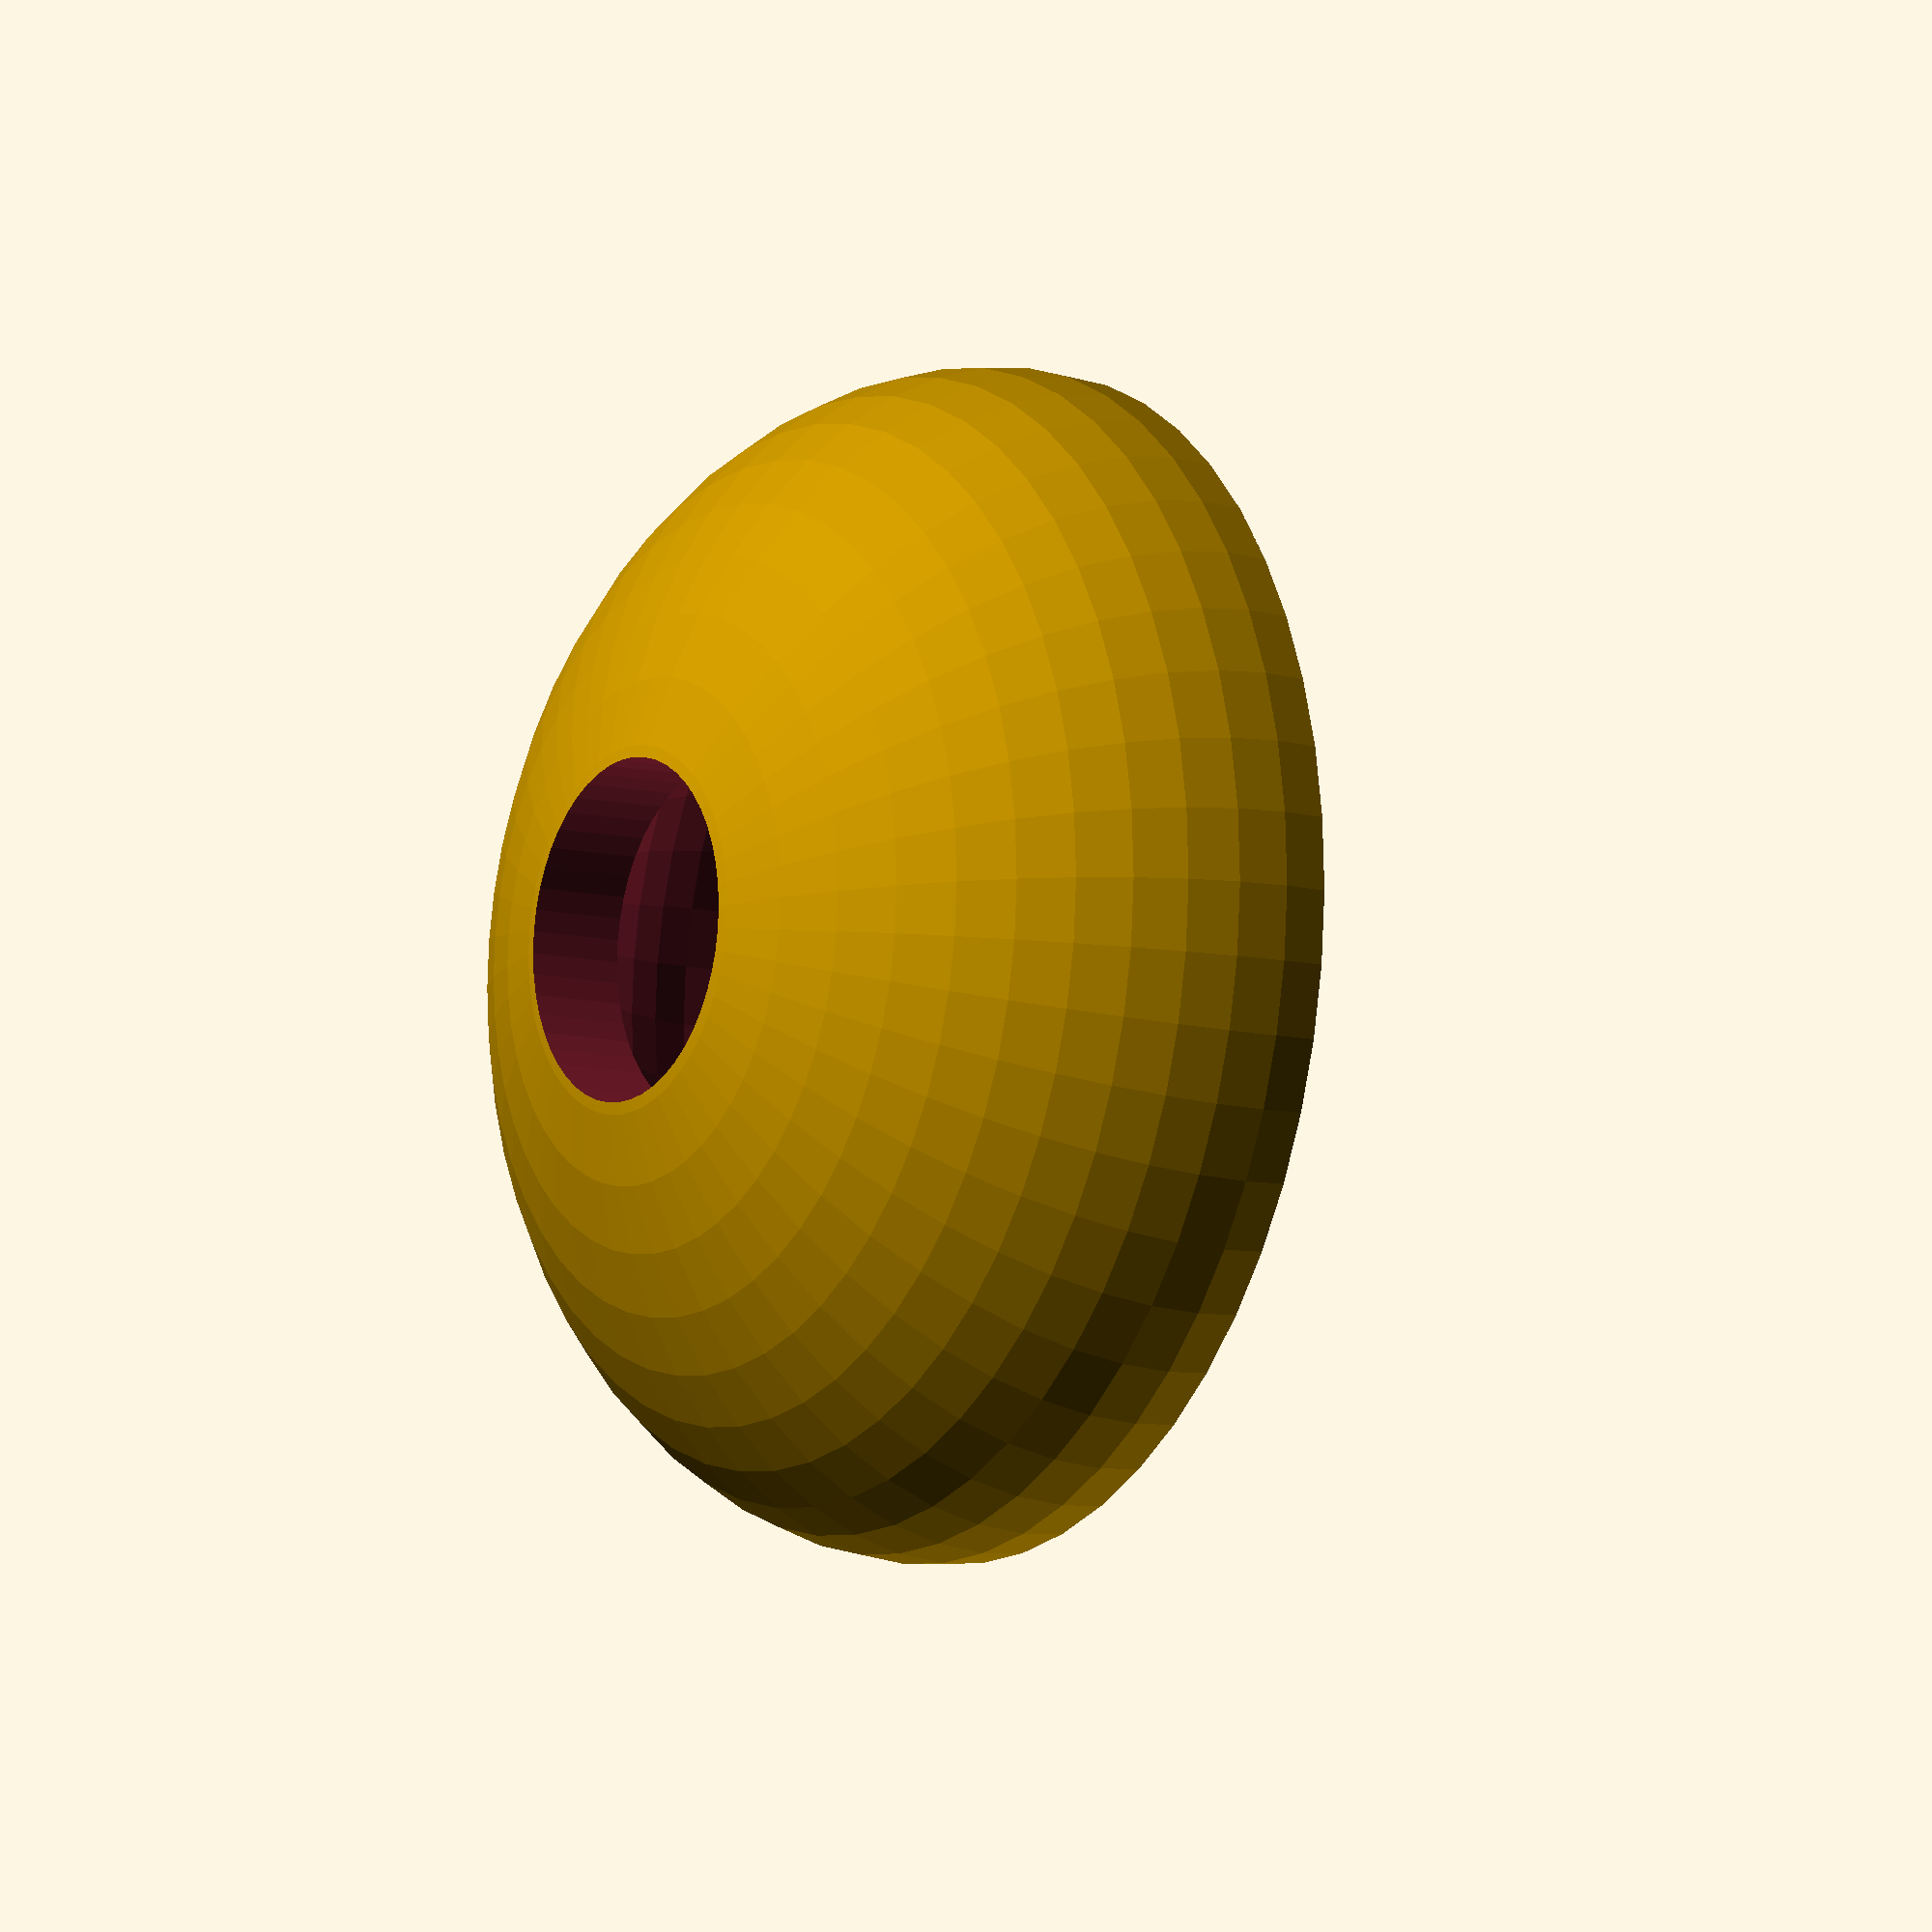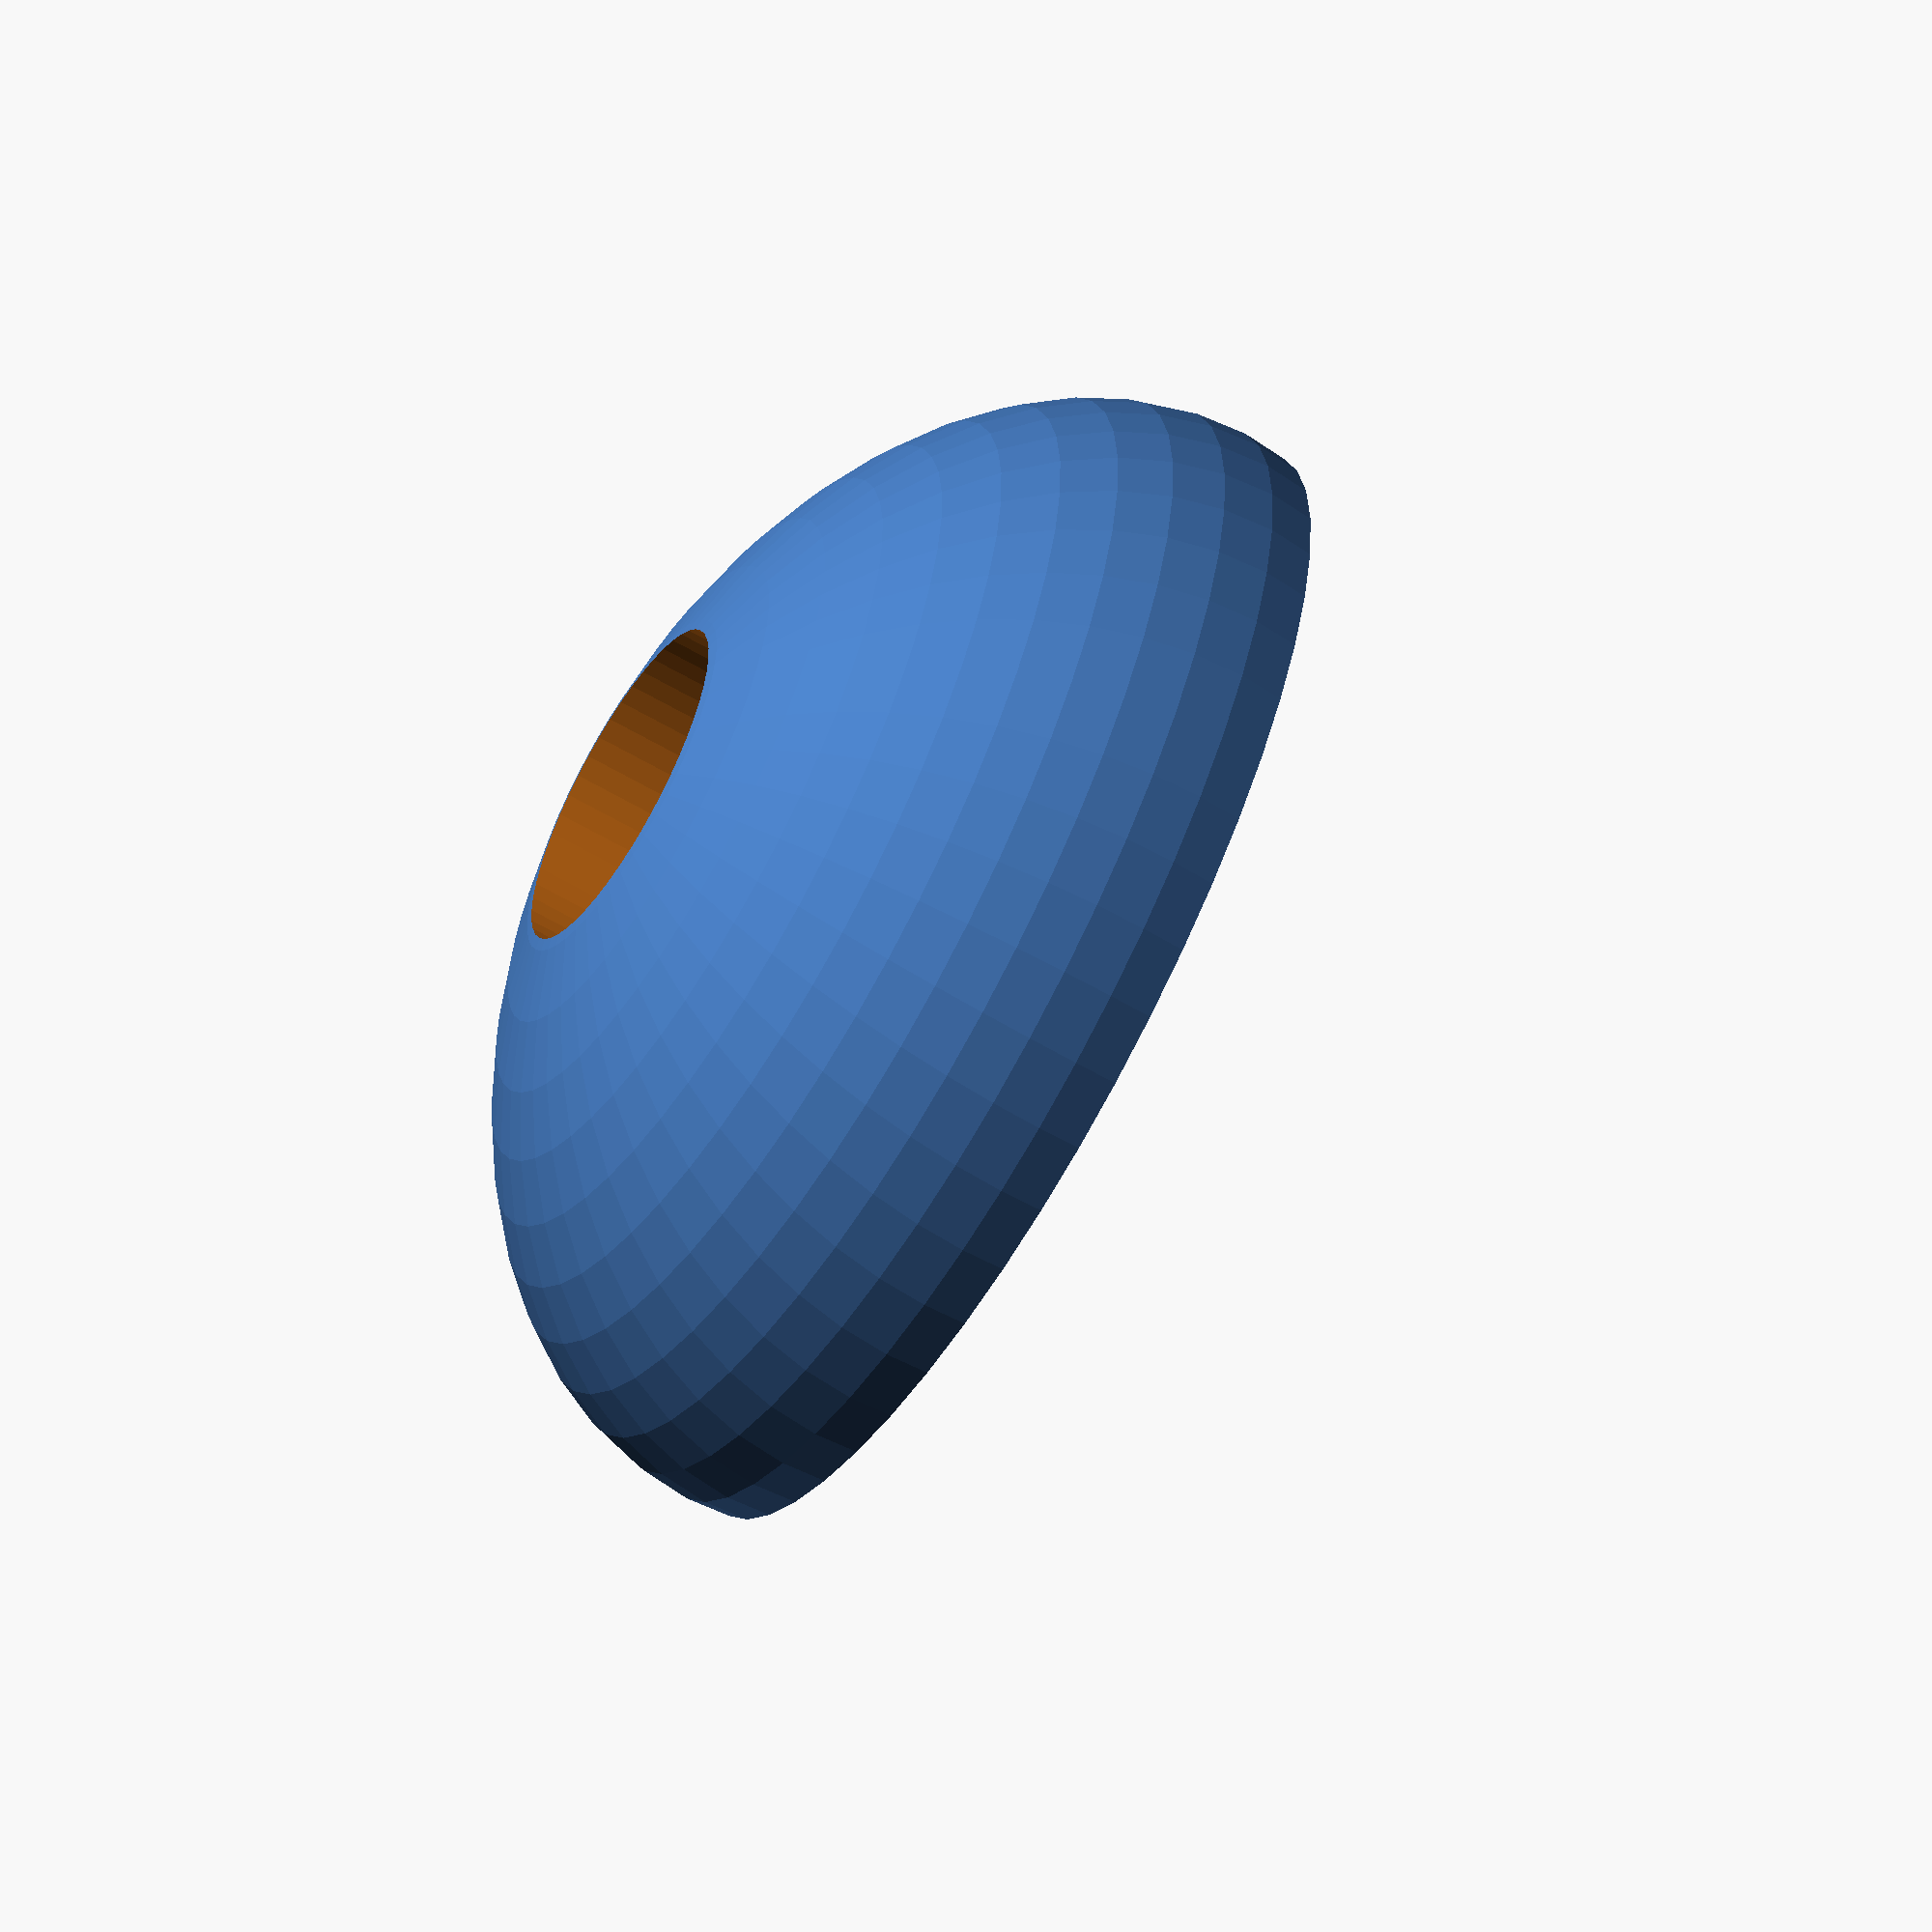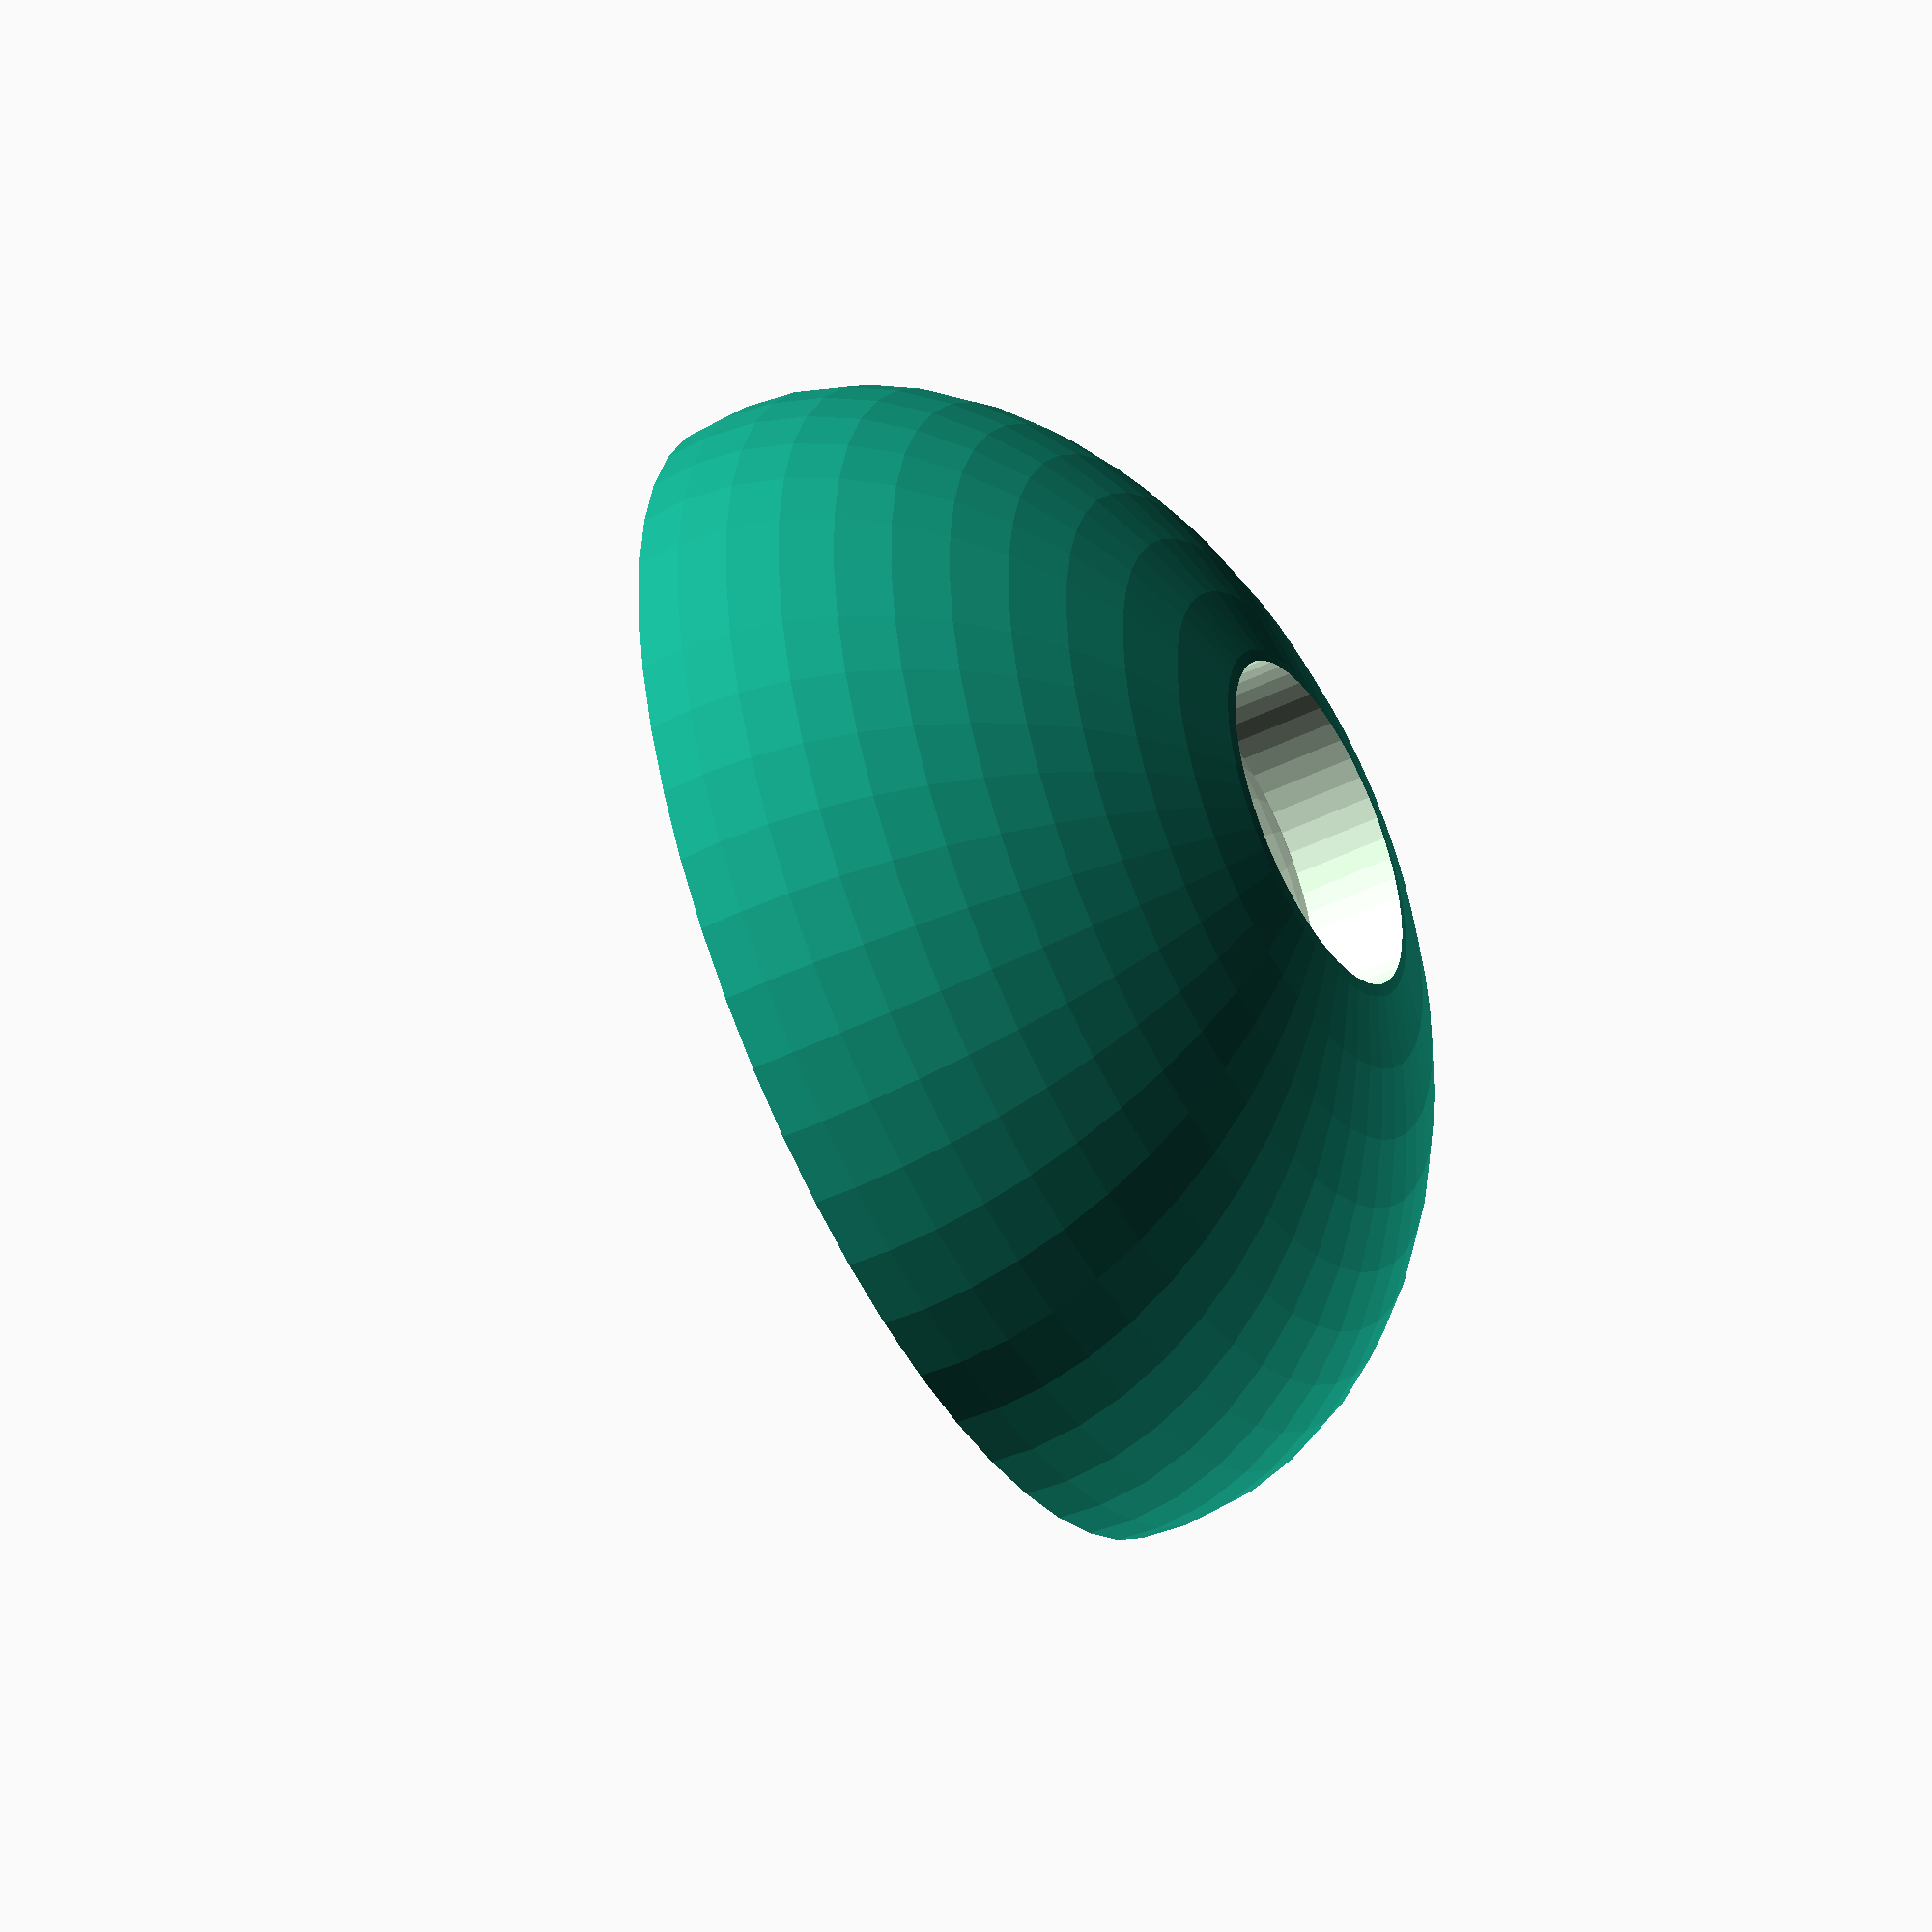
<openscad>
$fn=50;


module inside_ear(){
	scale([1,1,0.7])
	difference(){
		sphere(r=4.5);
		sphere(r=3.5);
		cylinder(h=100,r=1.3, center=true);
		translate([0,0,-5]) cube([9,9,9], center=true);
	} 
}

module back_of_ear(){
	difference(){
		union(){
		scale([1,1,.8])sphere(r=4.5);
		translate([0,0,4])cylinder(r=2.2,h=4, center=true);
		}
		sphere(r=3.5);
		cylinder(h=100,r=1.2, center=true);
		translate([0,0,-5]) cube([9,9,9], center=true);
	}
} 


//back_of_ear();
inside_ear();

</openscad>
<views>
elev=9.7 azim=245.3 roll=57.7 proj=o view=solid
elev=62.3 azim=292.2 roll=59.3 proj=o view=solid
elev=228.0 azim=263.7 roll=241.3 proj=o view=solid
</views>
